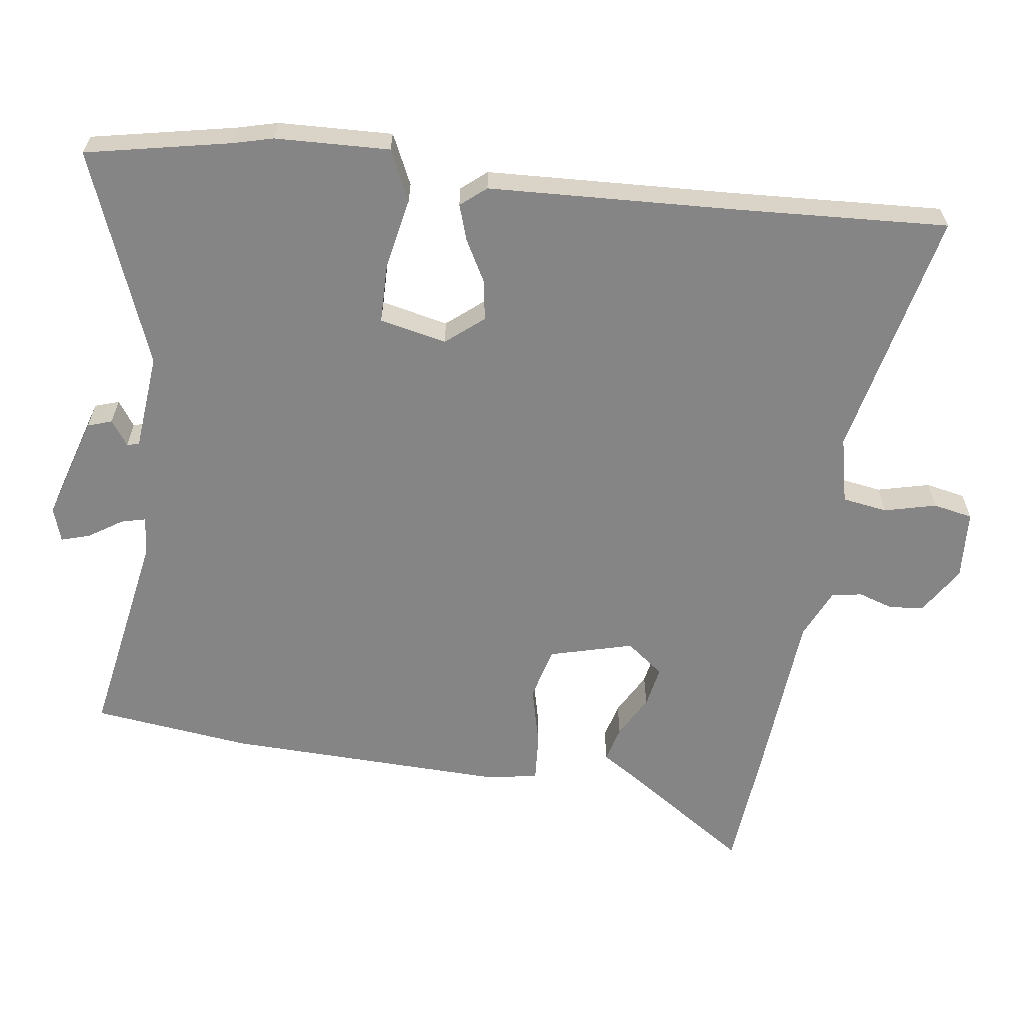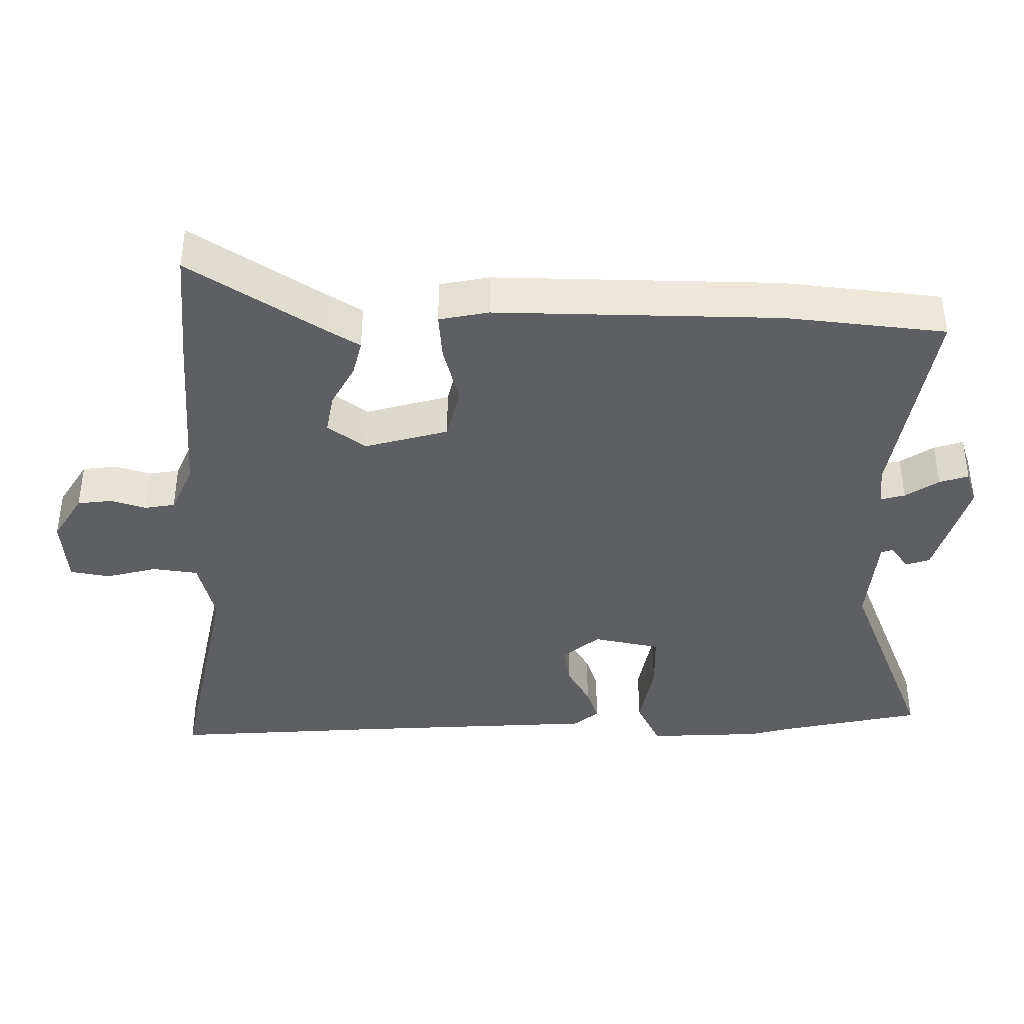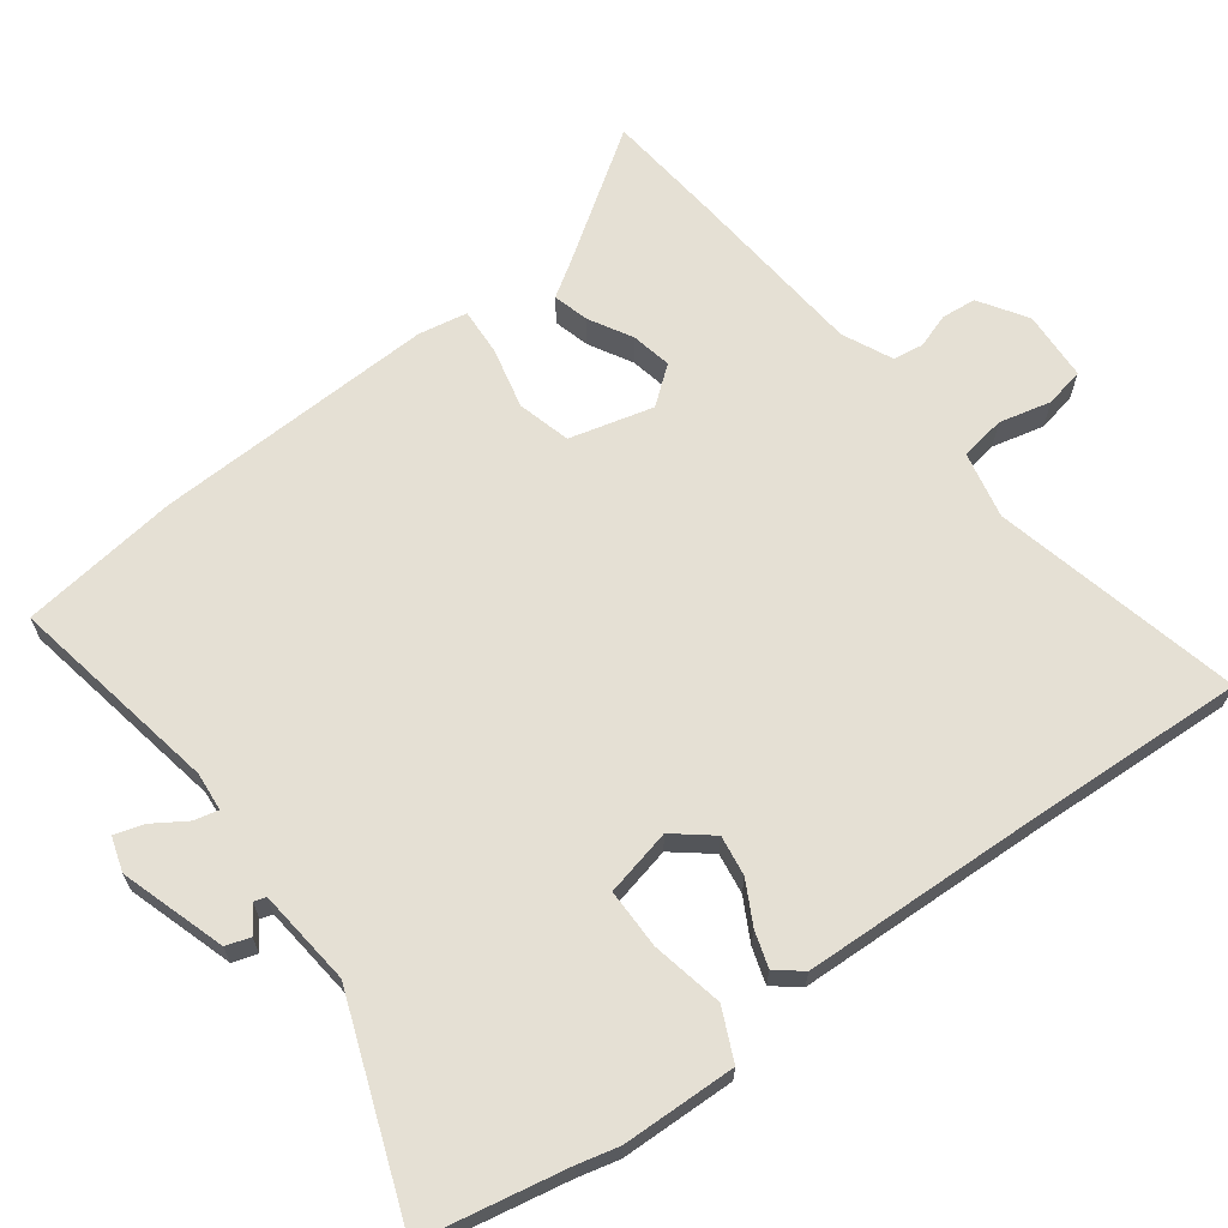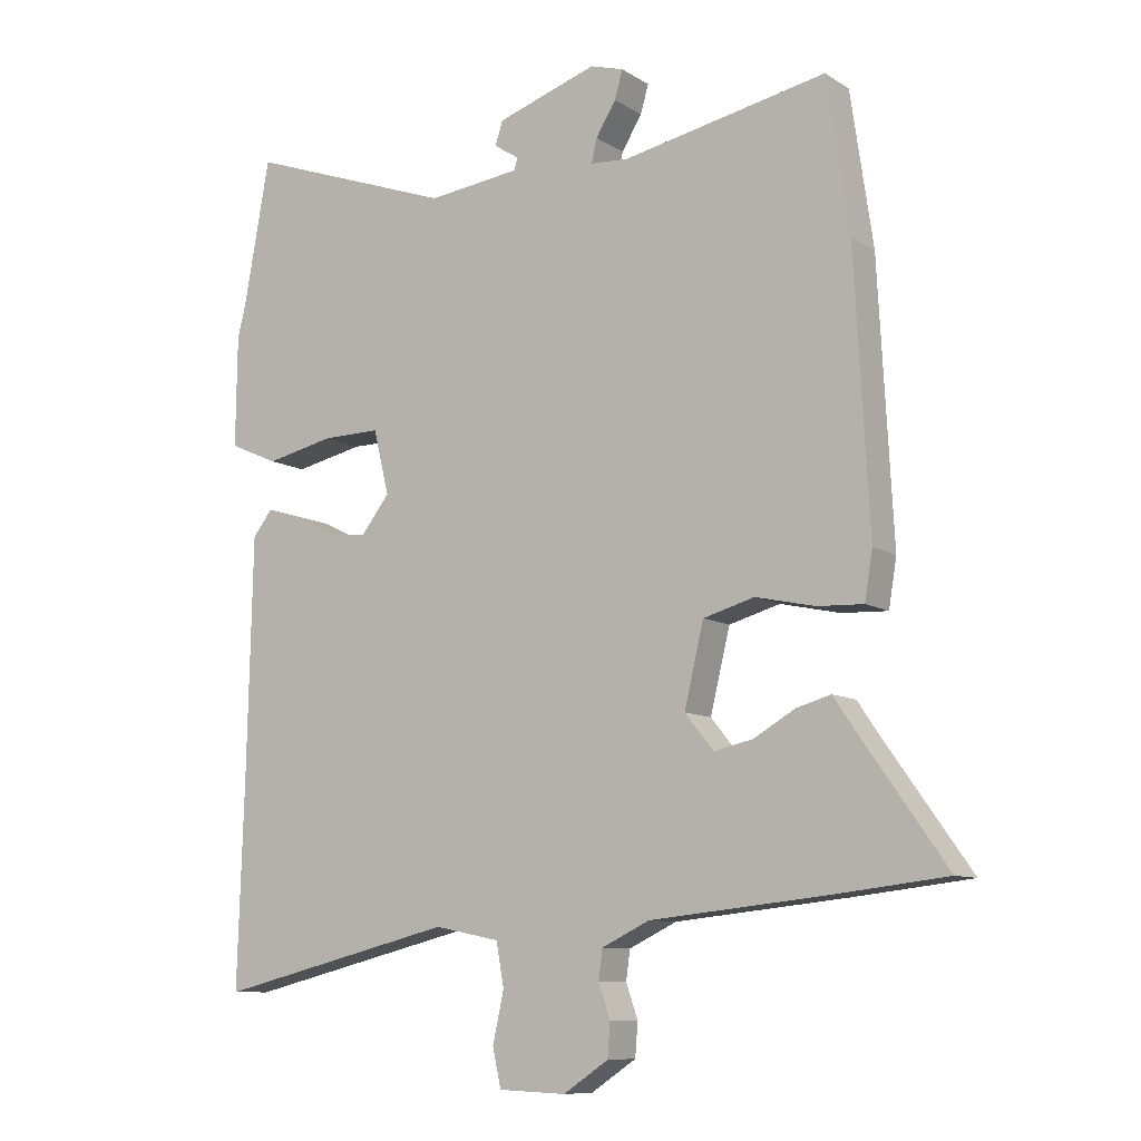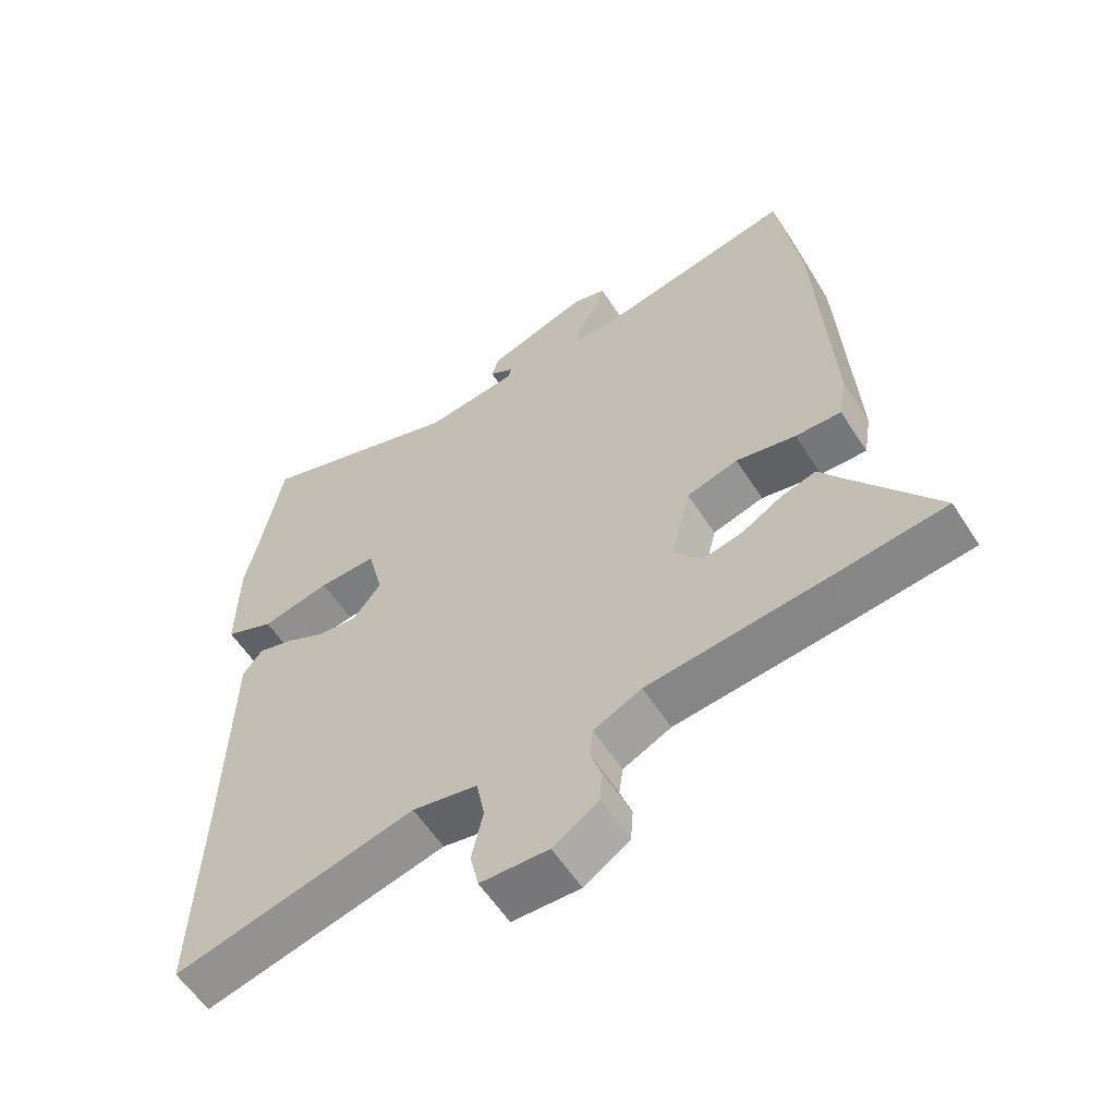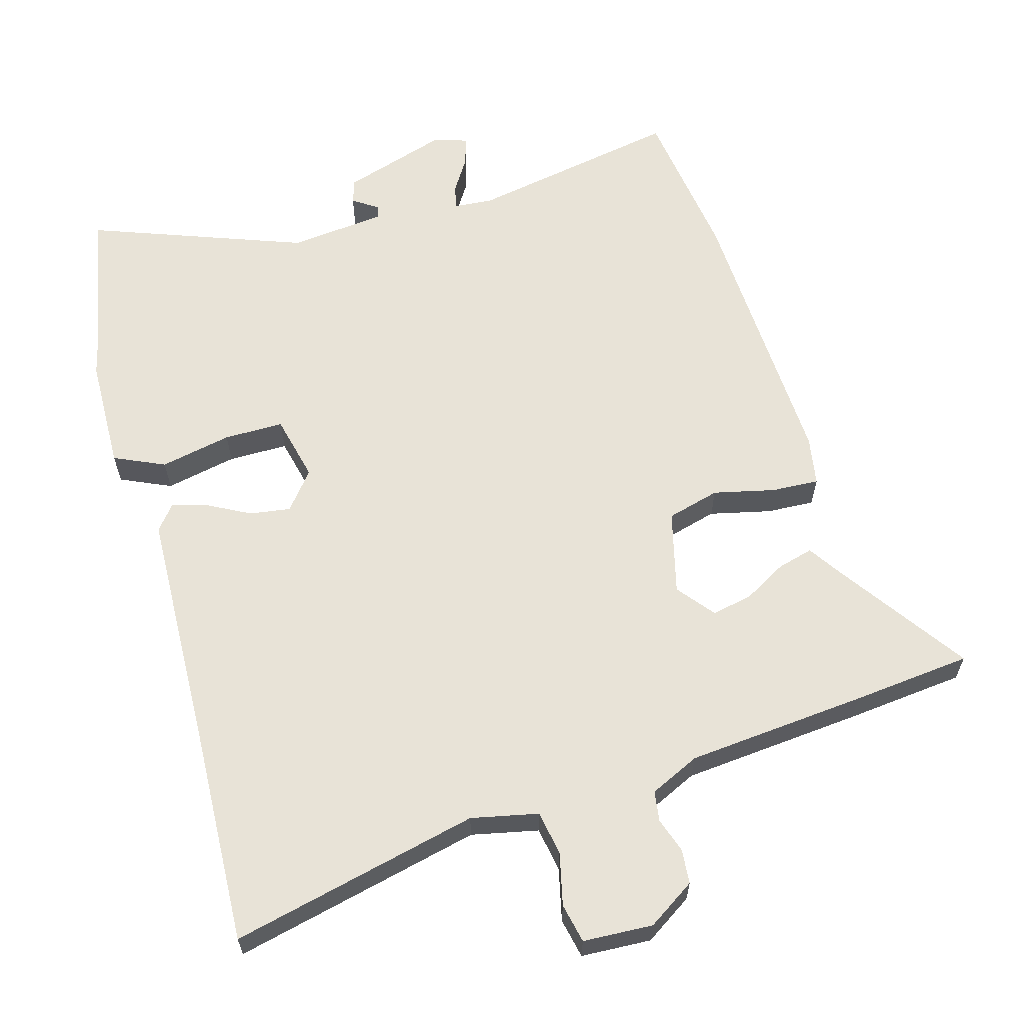
<metadata>
{"format":"obj","ext":"obj","renderer":"f3d","projection":"perspective","resolution":1024,"background":"white","views":[{"elev":-61.9,"azim":83.6,"up":"+Y"},{"elev":-39.5,"azim":-88.5,"up":"+Y"},{"elev":65.8,"azim":54.2,"up":"+Y"},{"elev":-9.6,"azim":-147.0,"up":"+Z"},{"elev":-58.6,"azim":-147.3,"up":"+Z"},{"elev":61.7,"azim":164.7,"up":"+Y"}]}
</metadata>
<code>
v -0.471 0.07 -0.503
v -0.646 0.07 -0.483
v -0.514 0.07 -0.296
v -0.481 0.07 -0.247
v -0.428 0.07 -0.262
v -0.366 0.07 -0.298
v -0.306 0.07 -0.311
v -0.262 0.07 -0.257
v -0.292 0.07 -0.133
v -0.37 0.07 -0.111
v -0.461 0.07 -0.131
v -0.531 0.07 -0.134
v -0.543 0.07 -0.061
v -0.521 0.07 0.355
v -0.487 0.07 0.588
v -0.175 0.07 0.526
v -0.117 0.07 0.53
v -0.125 0.07 0.566
v -0.156 0.07 0.616
v -0.168 0.07 0.659
v -0.117 0.07 0.674
v 0.037 0.07 0.623
v 0.048 0.07 0.587
v 0.01 0.07 0.562
v 0.015 0.07 0.544
v 0.157 0.07 0.527
v 0.475 0.07 0.641
v 0.513 0.07 0.428
v 0.527 0.07 0.368
v 0.529 0.07 0.2
v 0.454 0.07 0.167
v 0.349 0.07 0.19
v 0.261 0.07 0.191
v 0.237 0.07 0.093
v 0.281 0.07 0.037
v 0.341 0.07 0.045
v 0.403 0.07 0.077
v 0.456 0.07 0.093
v 0.486 0.07 0.055
v 0.494 0.07 -0.305
v 0.504 0.07 -0.622
v 0.139 0.07 -0.533
v 0.04 0.07 -0.553
v 0.028 0.07 -0.619
v 0.045 0.07 -0.696
v 0.032 0.07 -0.754
v -0.071 0.07 -0.758
v -0.14 0.07 -0.712
v -0.144 0.07 -0.661
v -0.126 0.07 -0.61
v -0.132 0.07 -0.565
v -0.205 0.07 -0.53
v -0.471 0 -0.503
v -0.646 0 -0.483
v -0.514 0 -0.296
v -0.481 0 -0.247
v -0.428 0 -0.262
v -0.366 0 -0.298
v -0.306 0 -0.311
v -0.262 0 -0.257
v -0.292 0 -0.133
v -0.37 0 -0.111
v -0.461 0 -0.131
v -0.531 0 -0.134
v -0.543 0 -0.061
v -0.521 0 0.355
v -0.487 0 0.588
v -0.175 0 0.526
v -0.117 0 0.53
v -0.125 0 0.566
v -0.156 0 0.616
v -0.168 0 0.659
v -0.117 0 0.674
v 0.037 0 0.623
v 0.048 0 0.587
v 0.01 0 0.562
v 0.015 0 0.544
v 0.157 0 0.527
v 0.475 0 0.641
v 0.513 0 0.428
v 0.527 0 0.368
v 0.529 0 0.2
v 0.454 0 0.167
v 0.349 0 0.19
v 0.261 0 0.191
v 0.237 0 0.093
v 0.281 0 0.037
v 0.341 0 0.045
v 0.403 0 0.077
v 0.456 0 0.093
v 0.486 0 0.055
v 0.494 0 -0.305
v 0.504 0 -0.622
v 0.139 0 -0.533
v 0.04 0 -0.553
v 0.028 0 -0.619
v 0.045 0 -0.696
v 0.032 0 -0.754
v -0.071 0 -0.758
v -0.14 0 -0.712
v -0.144 0 -0.661
v -0.126 0 -0.61
v -0.132 0 -0.565
v -0.205 0 -0.53
f 48 49 50
f 47 48 50
f 46 47 50
f 45 46 50
f 44 45 50
f 43 44 50 51
f 42 43 51 52
f 40 41 42
f 42 52 1
f 40 42 1
f 39 40 1
f 38 39 1
f 37 38 1
f 36 37 1
f 30 31 32
f 29 30 32
f 28 29 32
f 28 32 33
f 27 28 33
f 26 27 33
f 25 26 33 34
f 22 23 24
f 21 22 24
f 20 21 24
f 19 20 24
f 18 19 24
f 17 18 24 25
f 14 15 16
f 13 14 16
f 12 13 16
f 11 12 16
f 10 11 16
f 9 10 16 17
f 17 25 34
f 9 17 34
f 8 9 34
f 3 4 5 6
f 3 6 7
f 2 3 7
f 1 2 7
f 35 36 1 7
f 7 8 34 35
f 102 101 100
f 102 100 99
f 102 99 98
f 102 98 97
f 102 97 96
f 103 102 96 95
f 104 103 95 94
f 94 93 92
f 53 104 94
f 53 94 92
f 53 92 91
f 53 91 90
f 53 90 89
f 53 89 88
f 84 83 82
f 84 82 81
f 84 81 80
f 85 84 80
f 85 80 79
f 85 79 78
f 86 85 78 77
f 76 75 74
f 76 74 73
f 76 73 72
f 76 72 71
f 76 71 70
f 77 76 70 69
f 68 67 66
f 68 66 65
f 68 65 64
f 68 64 63
f 68 63 62
f 69 68 62 61
f 86 77 69
f 86 69 61
f 86 61 60
f 58 57 56 55
f 59 58 55
f 59 55 54
f 59 54 53
f 59 53 88 87
f 87 86 60 59
f 1 53 54 2
f 2 54 55 3
f 3 55 56 4
f 4 56 57 5
f 5 57 58 6
f 6 58 59 7
f 7 59 60 8
f 8 60 61 9
f 9 61 62 10
f 10 62 63 11
f 11 63 64 12
f 12 64 65 13
f 13 65 66 14
f 14 66 67 15
f 15 67 68 16
f 16 68 69 17
f 17 69 70 18
f 18 70 71 19
f 19 71 72 20
f 20 72 73 21
f 21 73 74 22
f 22 74 75 23
f 23 75 76 24
f 24 76 77 25
f 25 77 78 26
f 26 78 79 27
f 27 79 80 28
f 28 80 81 29
f 29 81 82 30
f 30 82 83 31
f 31 83 84 32
f 32 84 85 33
f 33 85 86 34
f 34 86 87 35
f 35 87 88 36
f 36 88 89 37
f 37 89 90 38
f 38 90 91 39
f 39 91 92 40
f 40 92 93 41
f 41 93 94 42
f 42 94 95 43
f 43 95 96 44
f 44 96 97 45
f 45 97 98 46
f 46 98 99 47
f 47 99 100 48
f 48 100 101 49
f 49 101 102 50
f 50 102 103 51
f 51 103 104 52
f 52 104 53 1

</code>
